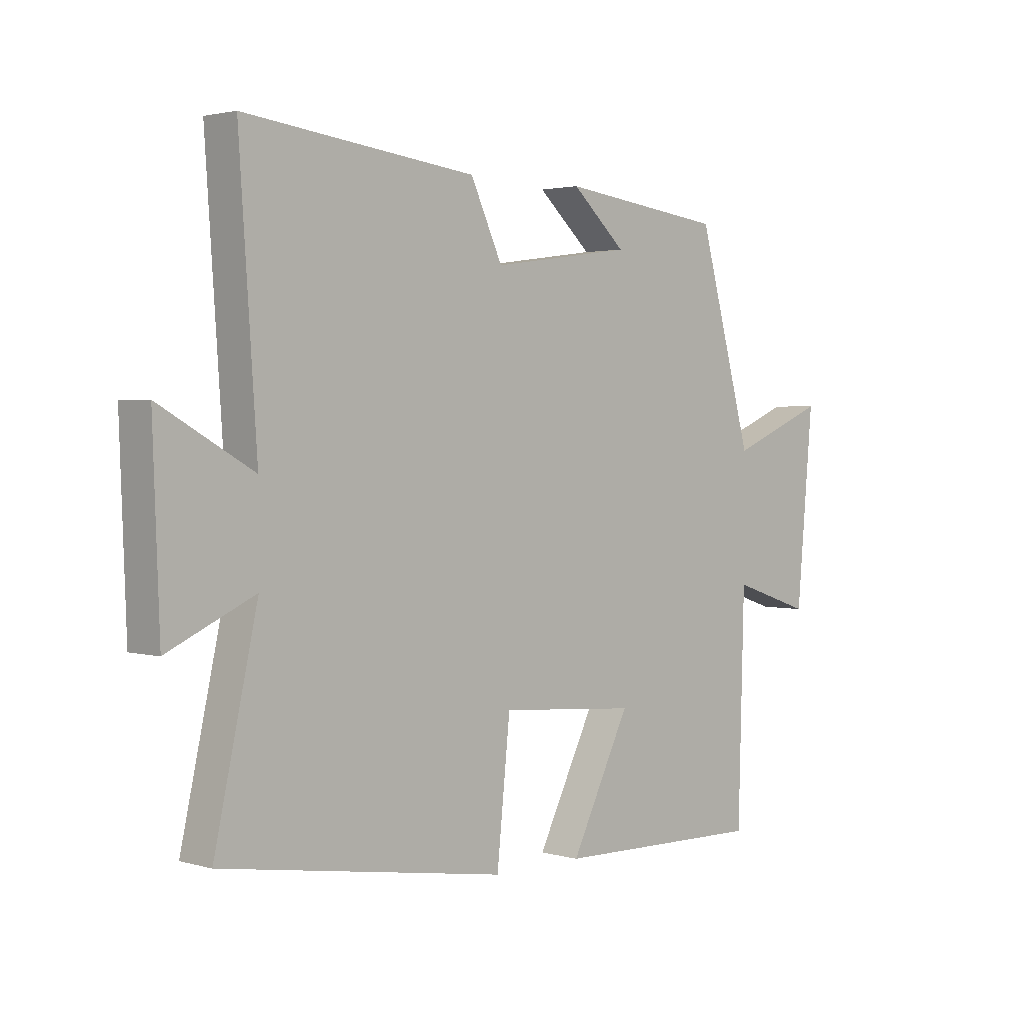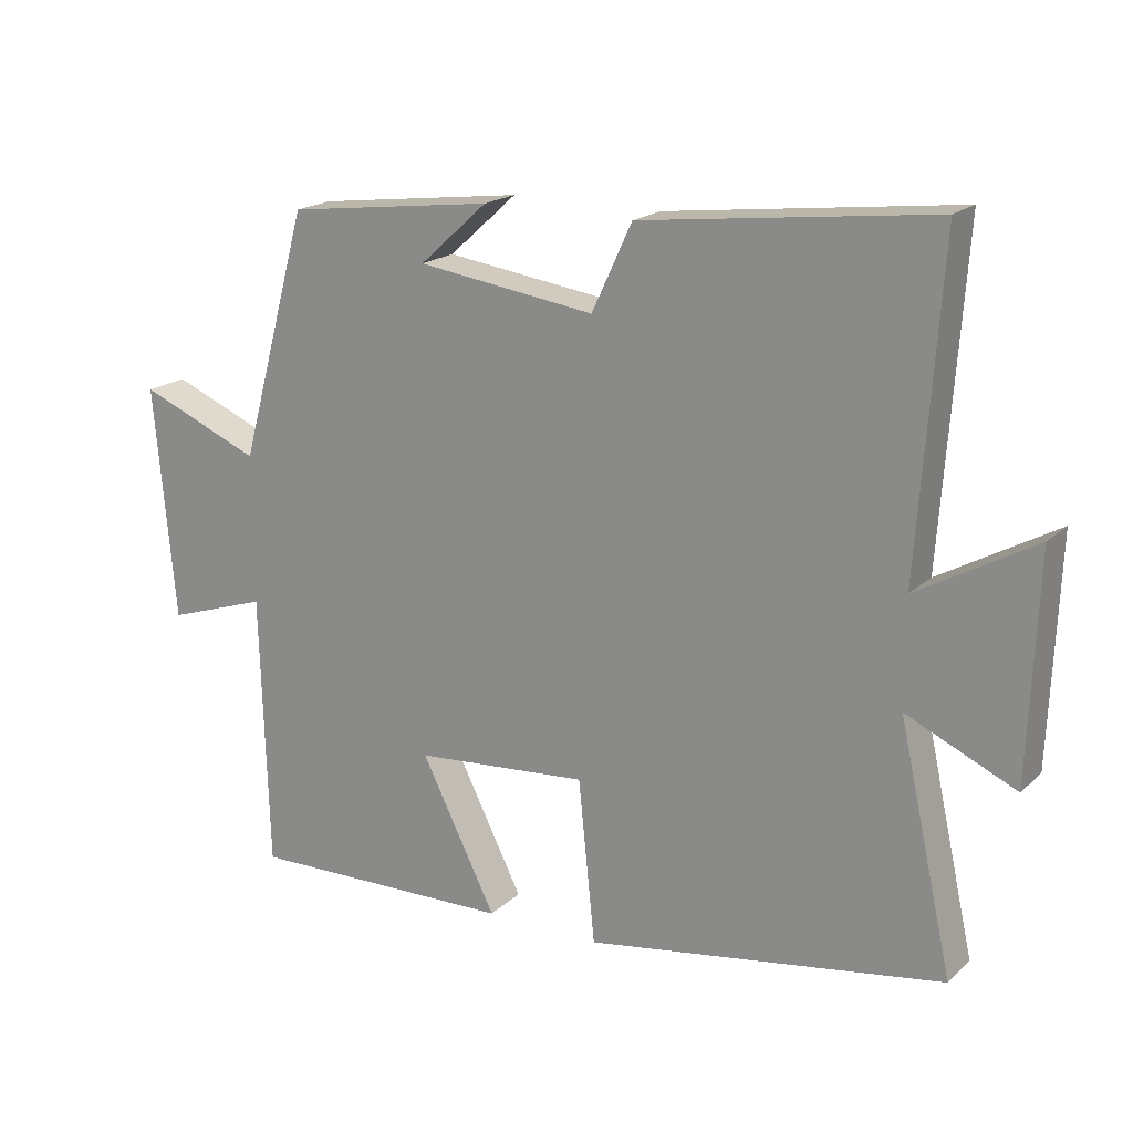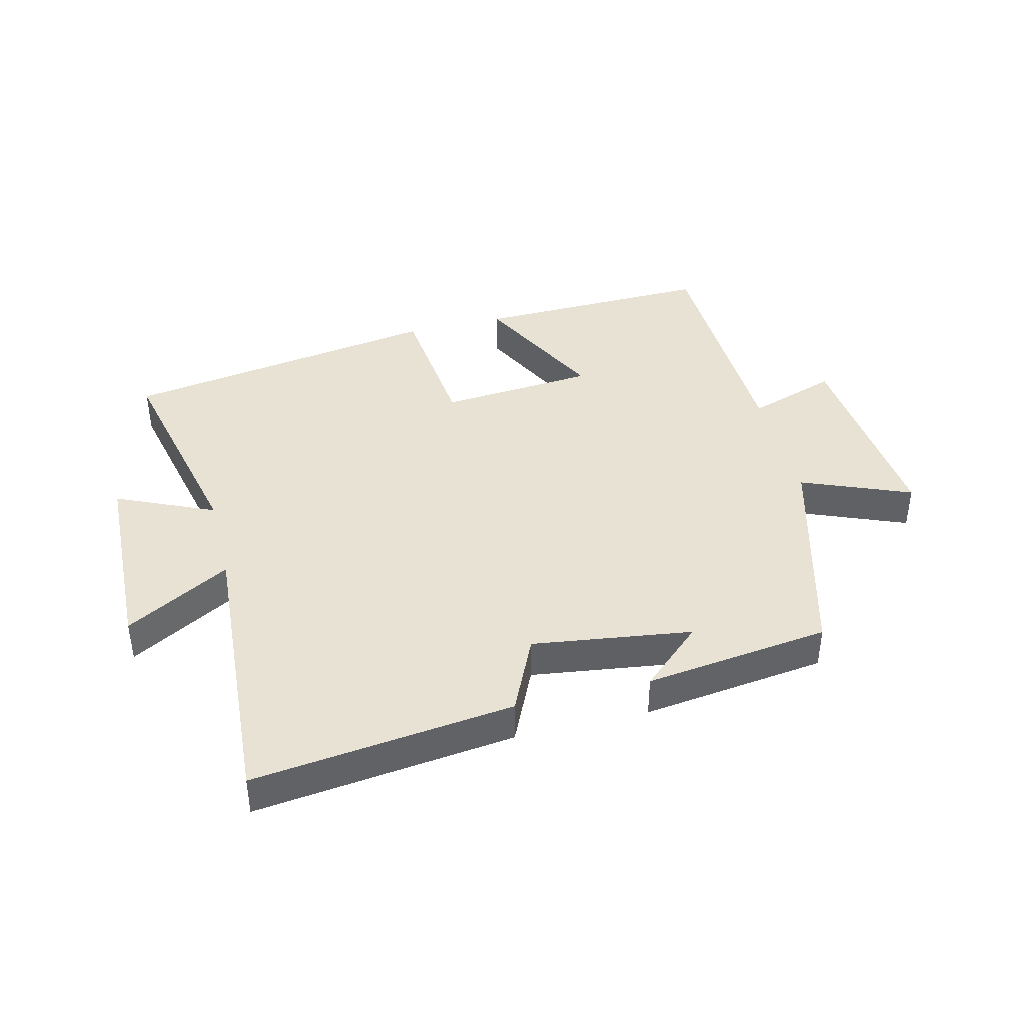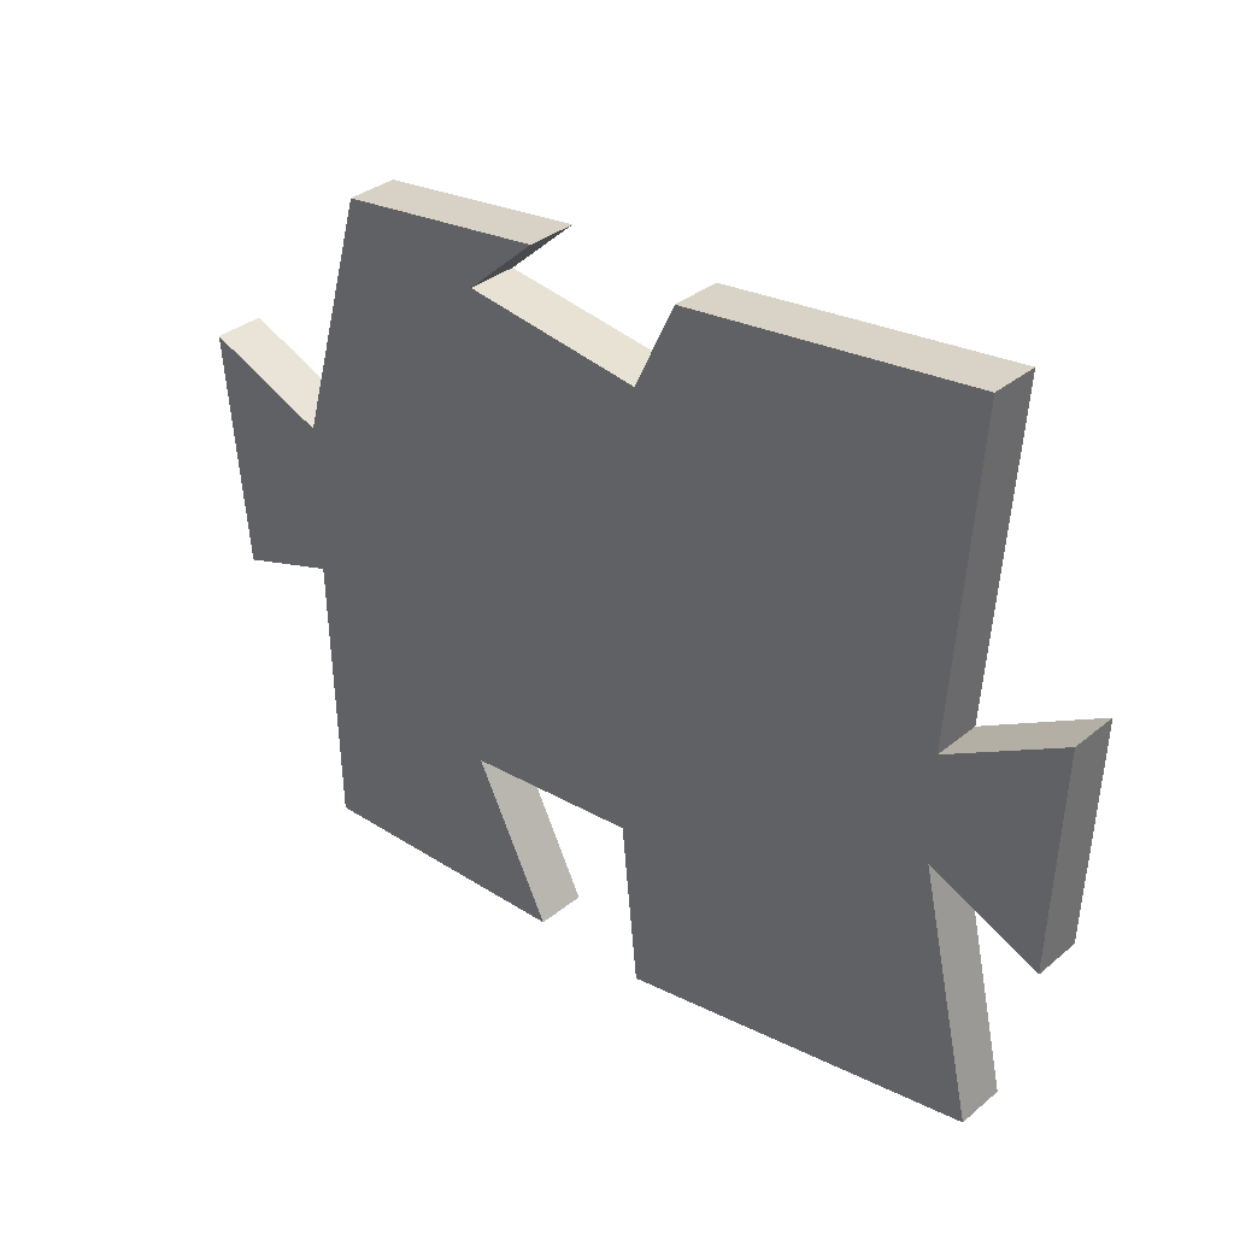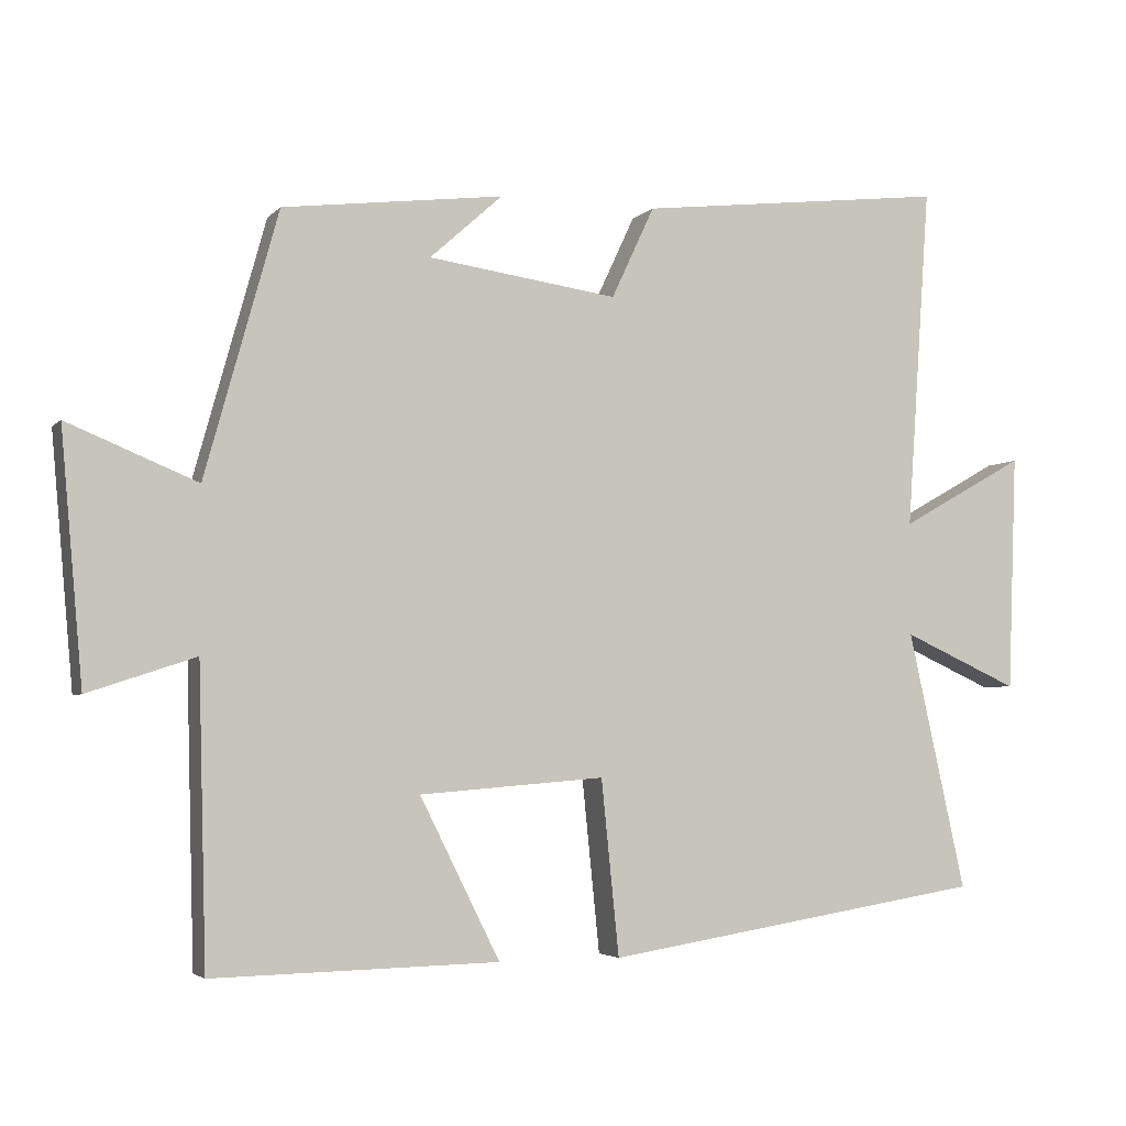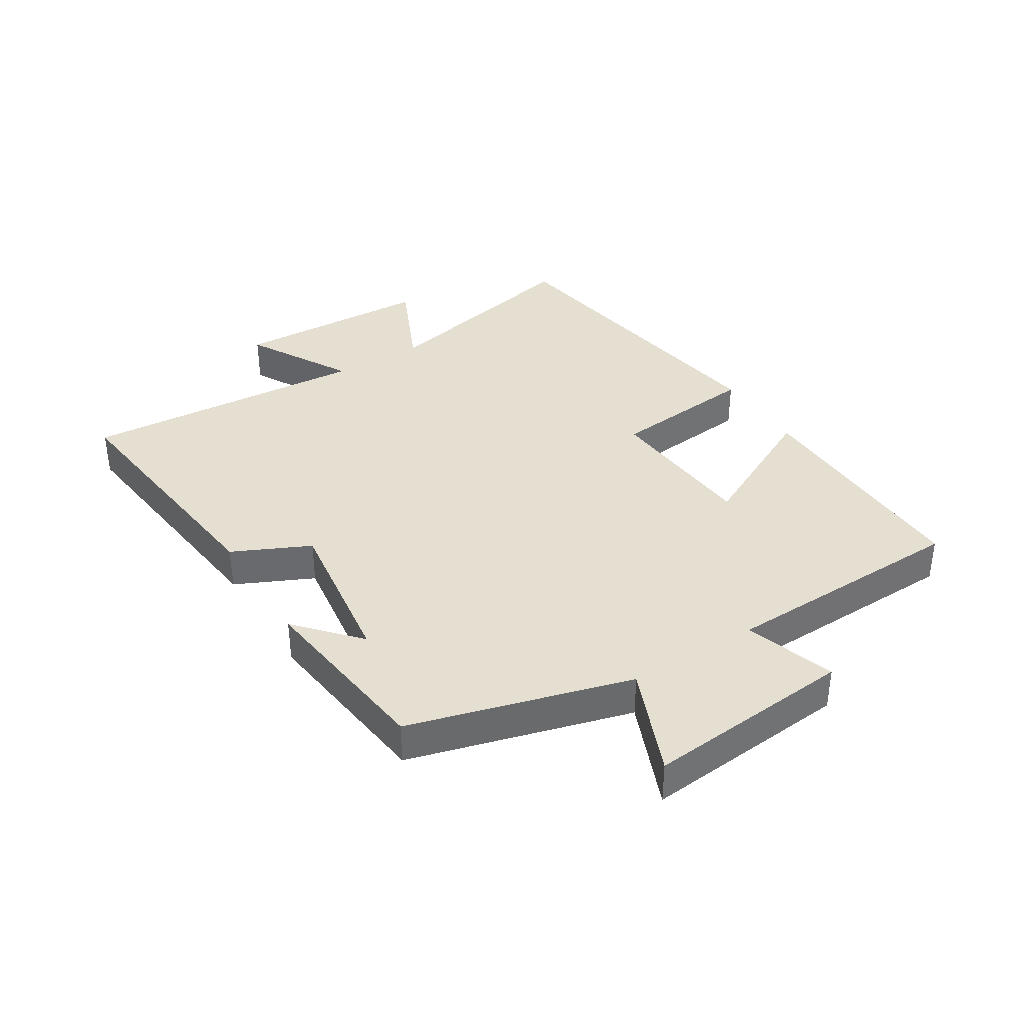
<metadata>
{"format":"obj","ext":"obj","renderer":"f3d","projection":"perspective","resolution":1024,"background":"white","views":[{"elev":2.3,"azim":-45.4,"up":"+Z"},{"elev":18.8,"azim":-148.7,"up":"+Z"},{"elev":40.9,"azim":-14.1,"up":"+Y"},{"elev":34.1,"azim":-137.9,"up":"+Z"},{"elev":-3.9,"azim":159.2,"up":"+Z"},{"elev":37.3,"azim":58.1,"up":"+Y"}]}
</metadata>
<code>
v 0.401 0.07 0.463
v 0.5 0.07 0.106
v 0.675 0.07 0.178
v 0.645 0.07 -0.158
v 0.5 0.07 -0.11
v 0.489 0.07 -0.508
v 0.104 0.07 -0.5
v 0.212 0.07 -0.284
v -0.038 0.07 -0.264
v -0.062 0.07 -0.5
v -0.578 0.07 -0.418
v -0.5 0.07 -0.069
v -0.657 0.07 -0.14
v -0.669 0.07 0.18
v -0.5 0.07 0.085
v -0.532 0.07 0.549
v -0.113 0.07 0.5
v -0.055 0.07 0.376
v 0.201 0.07 0.412
v 0.103 0.07 0.5
v 0.401 0 0.463
v 0.5 0 0.106
v 0.675 0 0.178
v 0.645 0 -0.158
v 0.5 0 -0.11
v 0.489 0 -0.508
v 0.104 0 -0.5
v 0.212 0 -0.284
v -0.038 0 -0.264
v -0.062 0 -0.5
v -0.578 0 -0.418
v -0.5 0 -0.069
v -0.657 0 -0.14
v -0.669 0 0.18
v -0.5 0 0.085
v -0.532 0 0.549
v -0.113 0 0.5
v -0.055 0 0.376
v 0.201 0 0.412
v 0.103 0 0.5
f 19 20 1
f 15 16 17 18
f 15 18 19
f 12 13 14 15
f 19 1 2
f 15 19 2
f 12 15 2
f 9 10 11 12
f 8 9 12 2
f 7 8 2
f 6 7 2
f 5 6 2
f 2 3 4 5
f 21 40 39
f 38 37 36 35
f 39 38 35
f 35 34 33 32
f 22 21 39
f 22 39 35
f 22 35 32
f 32 31 30 29
f 22 32 29 28
f 22 28 27
f 22 27 26
f 22 26 25
f 25 24 23 22
f 1 21 22 2
f 2 22 23 3
f 3 23 24 4
f 4 24 25 5
f 5 25 26 6
f 6 26 27 7
f 7 27 28 8
f 8 28 29 9
f 9 29 30 10
f 10 30 31 11
f 11 31 32 12
f 12 32 33 13
f 13 33 34 14
f 14 34 35 15
f 15 35 36 16
f 16 36 37 17
f 17 37 38 18
f 18 38 39 19
f 19 39 40 20
f 20 40 21 1

</code>
